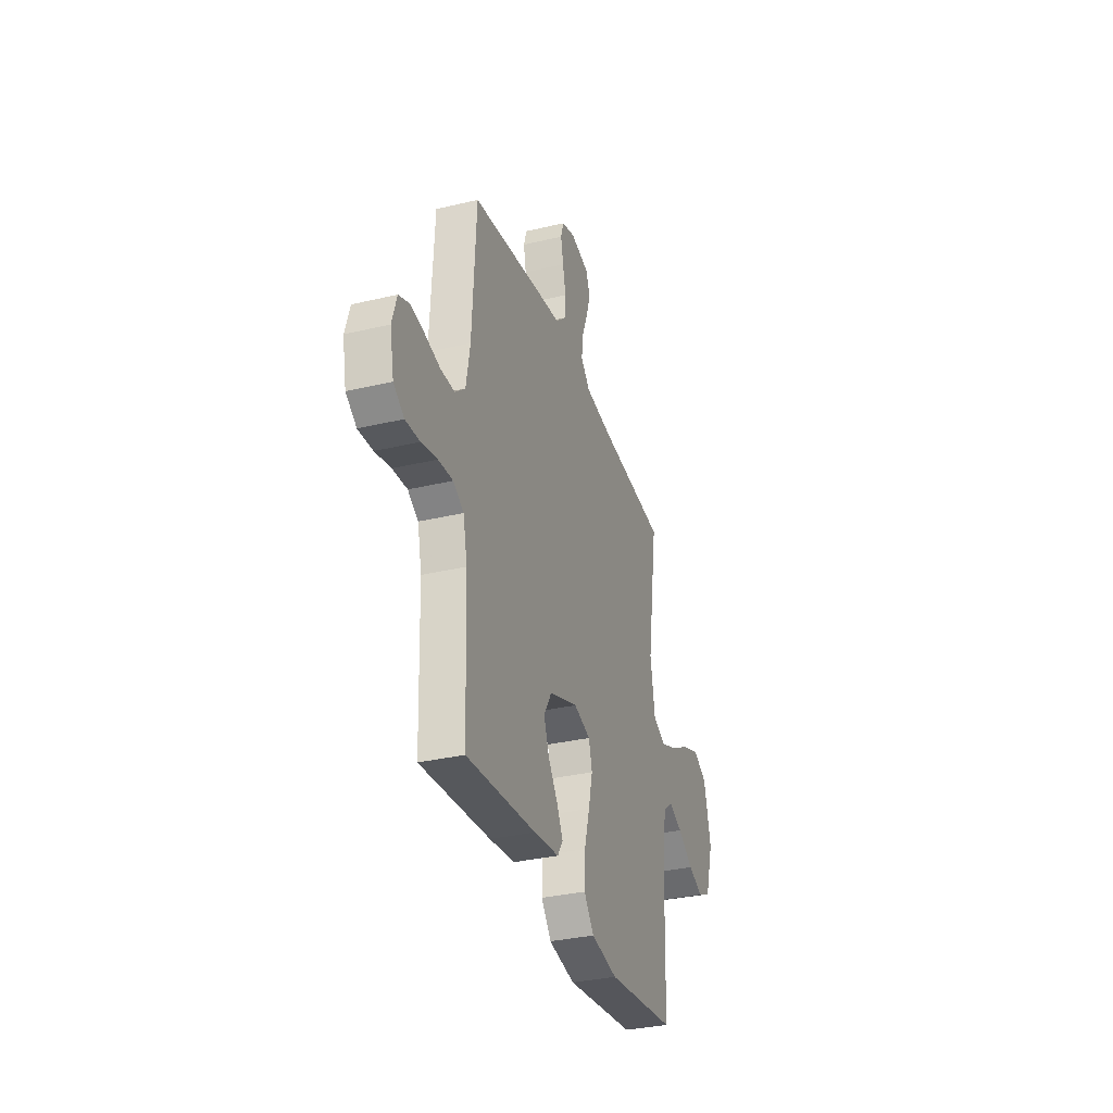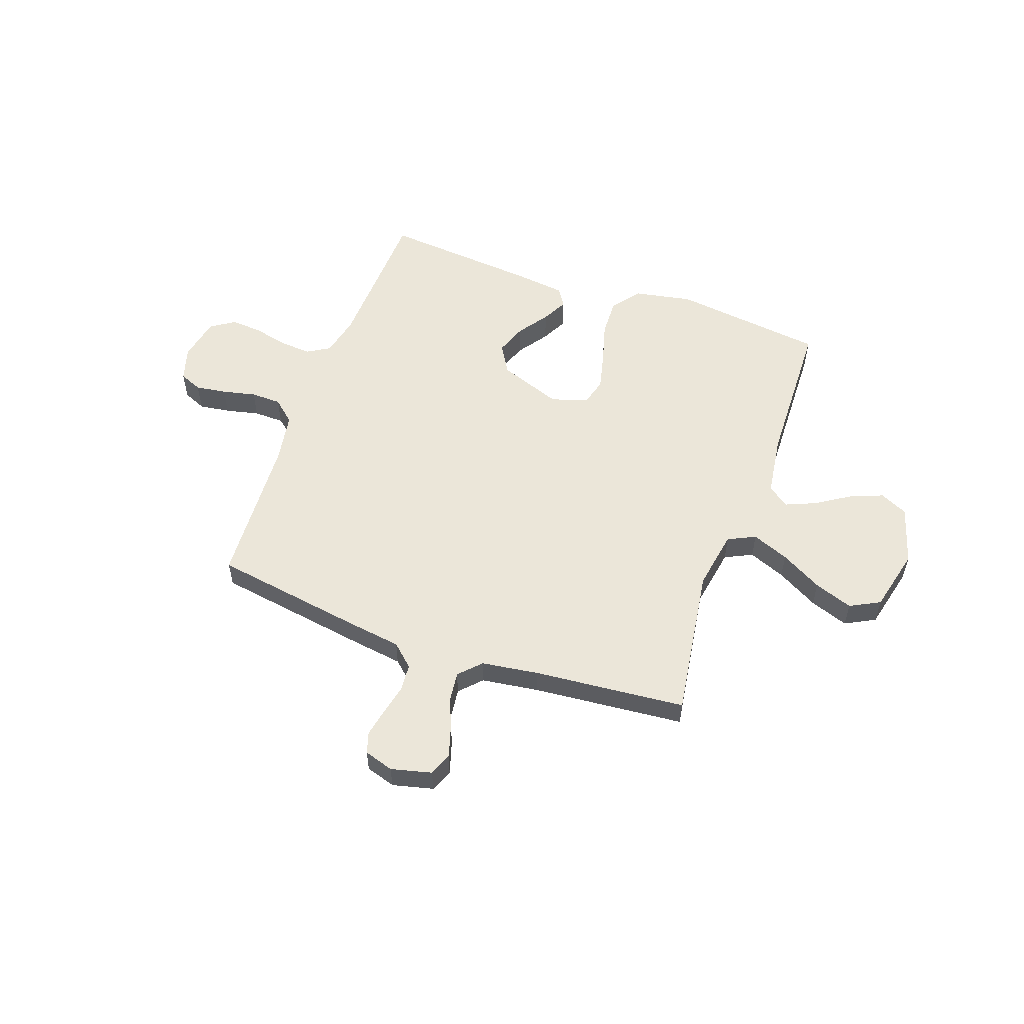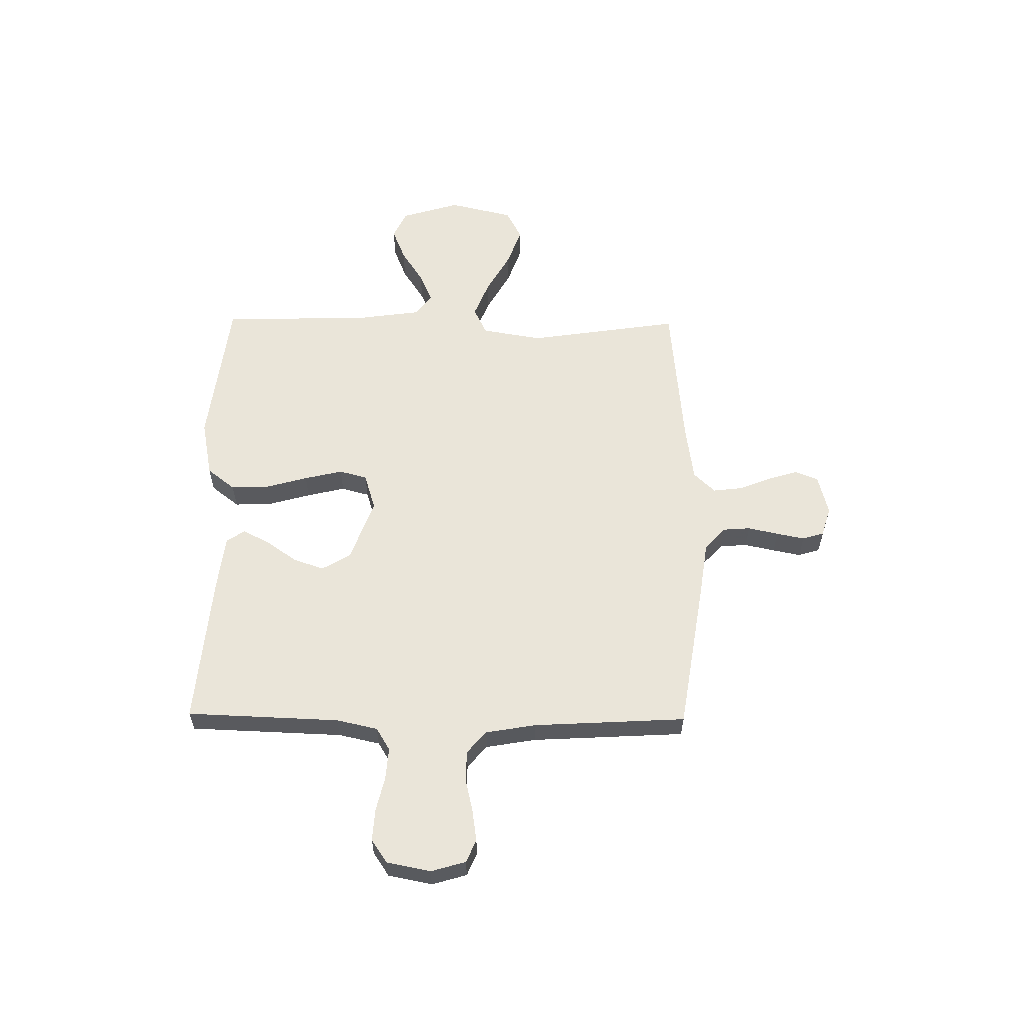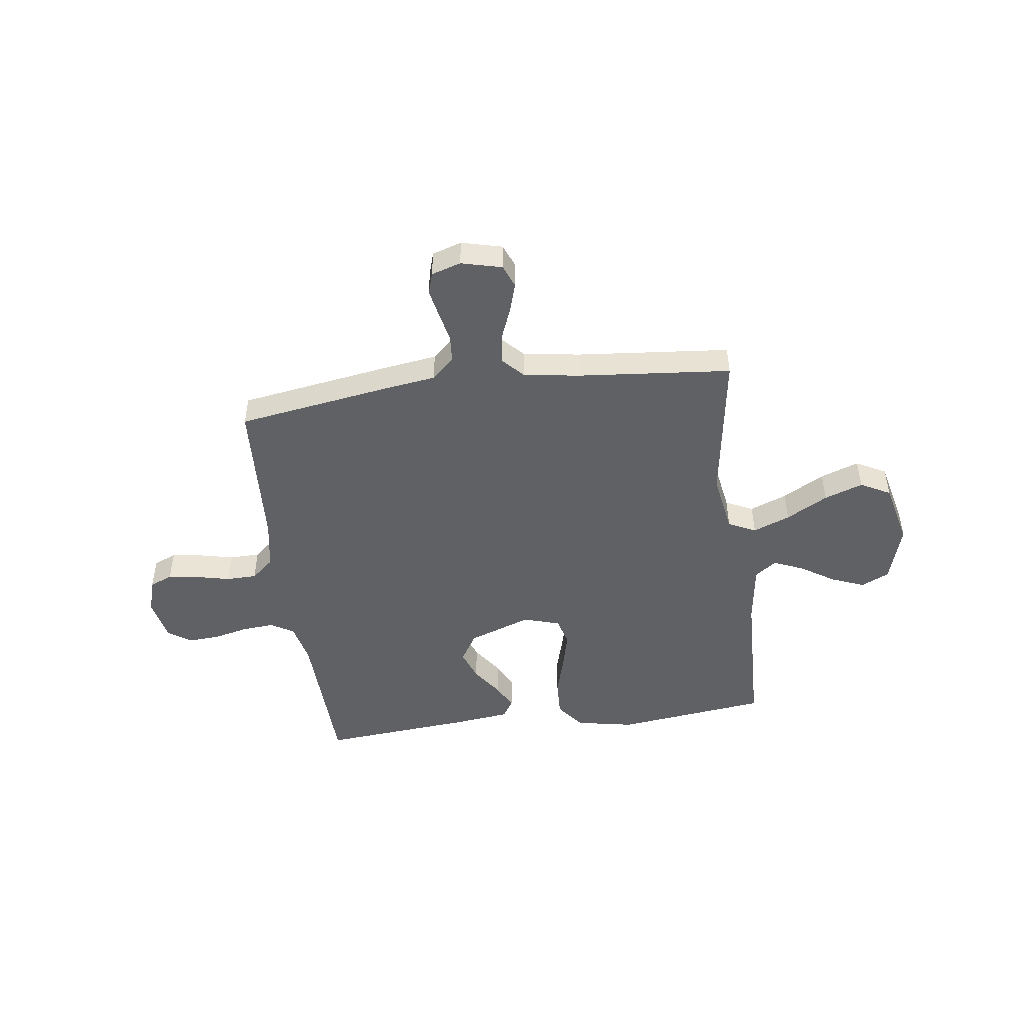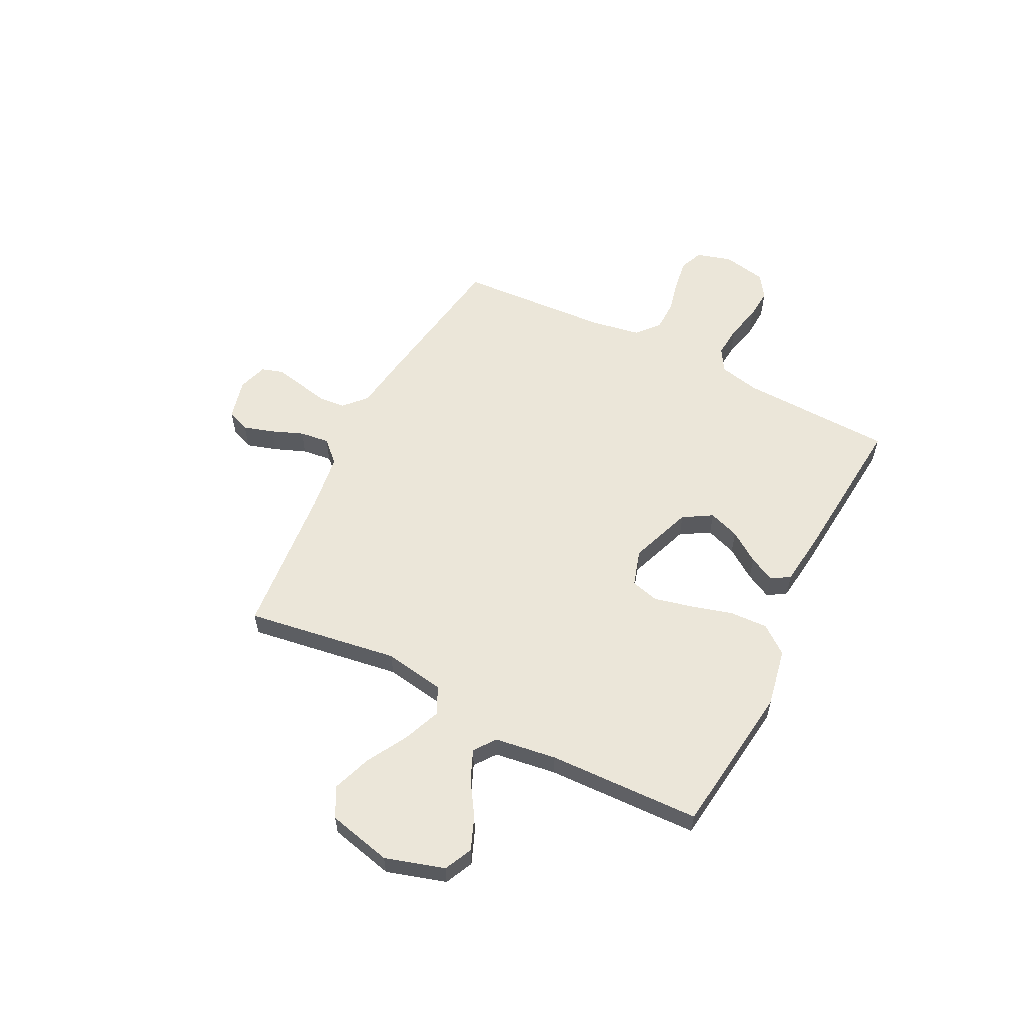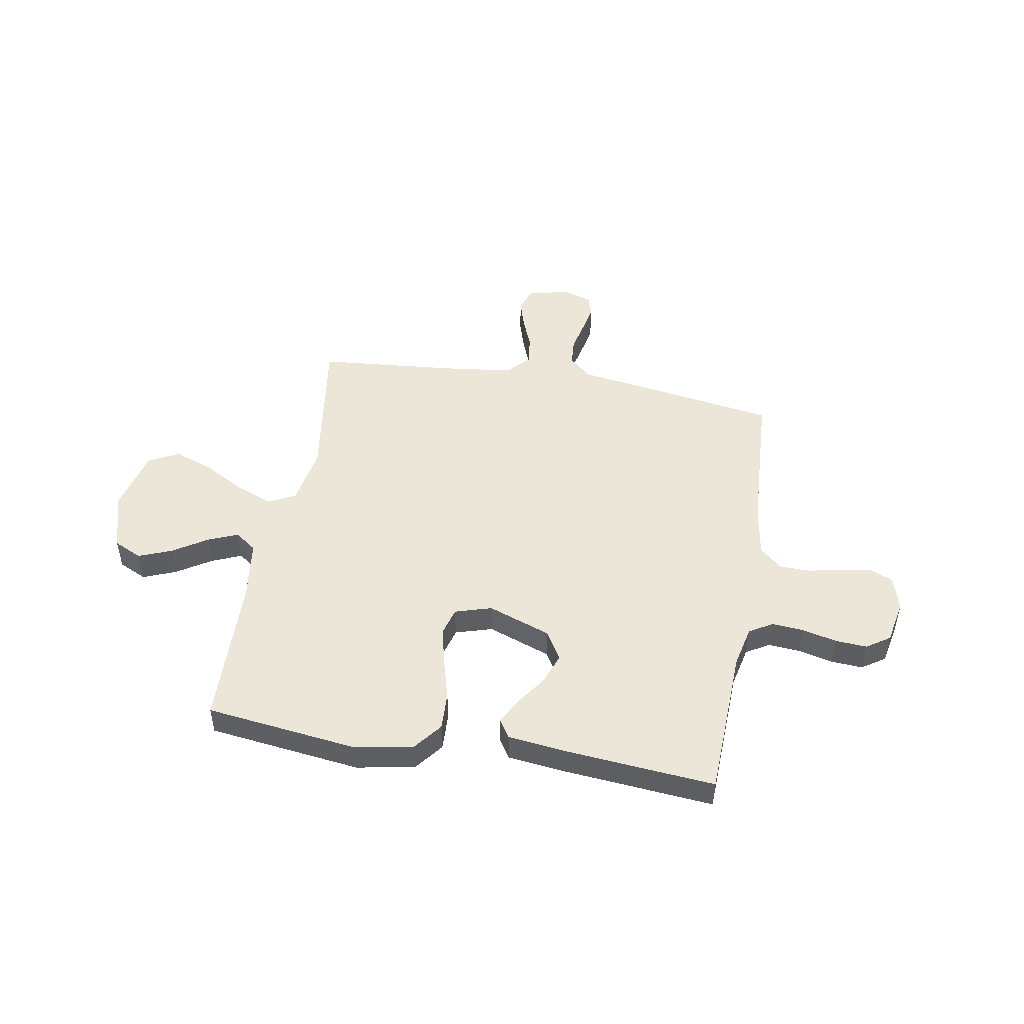
<metadata>
{"format":"obj","ext":"obj","renderer":"f3d","projection":"perspective","resolution":1024,"background":"white","views":[{"elev":-33.1,"azim":-71.9,"up":"+Z"},{"elev":55.3,"azim":19.7,"up":"+Y"},{"elev":58.3,"azim":-89.3,"up":"+Y"},{"elev":-48.0,"azim":7.6,"up":"+Y"},{"elev":57.5,"azim":116.8,"up":"+Y"},{"elev":48.6,"azim":-170.0,"up":"+Y"}]}
</metadata>
<code>
v 0.5 0.07 -0.5
v 0.2 0.07 -0.537
v 0.086 0.07 -0.515
v 0.043 0.07 -0.46
v 0.046 0.07 -0.385
v 0.069 0.07 -0.303
v 0.087 0.07 -0.228
v 0.072 0.07 -0.173
v 0 0.07 -0.151
v -0.124 0.07 -0.196
v -0.158 0.07 -0.253
v -0.136 0.07 -0.314
v -0.094 0.07 -0.374
v -0.068 0.07 -0.425
v -0.091 0.07 -0.461
v -0.2 0.07 -0.474
v -0.5 0.07 -0.5
v -0.511 0.07 -0.2
v -0.529 0.07 -0.119
v -0.574 0.07 -0.092
v -0.637 0.07 -0.097
v -0.705 0.07 -0.113
v -0.767 0.07 -0.117
v -0.813 0.07 -0.086
v -0.83 0.07 0
v -0.81 0.07 0.068
v -0.765 0.07 0.087
v -0.704 0.07 0.078
v -0.638 0.07 0.063
v -0.578 0.07 0.064
v -0.534 0.07 0.102
v -0.517 0.07 0.2
v -0.5 0.07 0.5
v -0.2 0.07 0.547
v -0.095 0.07 0.562
v -0.051 0.07 0.602
v -0.047 0.07 0.656
v -0.06 0.07 0.716
v -0.071 0.07 0.771
v -0.058 0.07 0.813
v 0 0.07 0.831
v 0.08 0.07 0.811
v 0.098 0.07 0.766
v 0.08 0.07 0.707
v 0.055 0.07 0.644
v 0.048 0.07 0.586
v 0.088 0.07 0.544
v 0.2 0.07 0.528
v 0.5 0.07 0.5
v 0.455 0.07 0.2
v 0.475 0.07 0.081
v 0.529 0.07 0.055
v 0.602 0.07 0.084
v 0.684 0.07 0.13
v 0.76 0.07 0.157
v 0.819 0.07 0.126
v 0.849 0.07 0
v 0.814 0.07 -0.116
v 0.759 0.07 -0.142
v 0.694 0.07 -0.116
v 0.627 0.07 -0.073
v 0.568 0.07 -0.048
v 0.526 0.07 -0.079
v 0.509 0.07 -0.2
v 0.5 0 -0.5
v 0.2 0 -0.537
v 0.086 0 -0.515
v 0.043 0 -0.46
v 0.046 0 -0.385
v 0.069 0 -0.303
v 0.087 0 -0.228
v 0.072 0 -0.173
v 0 0 -0.151
v -0.124 0 -0.196
v -0.158 0 -0.253
v -0.136 0 -0.314
v -0.094 0 -0.374
v -0.068 0 -0.425
v -0.091 0 -0.461
v -0.2 0 -0.474
v -0.5 0 -0.5
v -0.511 0 -0.2
v -0.529 0 -0.119
v -0.574 0 -0.092
v -0.637 0 -0.097
v -0.705 0 -0.113
v -0.767 0 -0.117
v -0.813 0 -0.086
v -0.83 0 0
v -0.81 0 0.068
v -0.765 0 0.087
v -0.704 0 0.078
v -0.638 0 0.063
v -0.578 0 0.064
v -0.534 0 0.102
v -0.517 0 0.2
v -0.5 0 0.5
v -0.2 0 0.547
v -0.095 0 0.562
v -0.051 0 0.602
v -0.047 0 0.656
v -0.06 0 0.716
v -0.071 0 0.771
v -0.058 0 0.813
v 0 0 0.831
v 0.08 0 0.811
v 0.098 0 0.766
v 0.08 0 0.707
v 0.055 0 0.644
v 0.048 0 0.586
v 0.088 0 0.544
v 0.2 0 0.528
v 0.5 0 0.5
v 0.455 0 0.2
v 0.475 0 0.081
v 0.529 0 0.055
v 0.602 0 0.084
v 0.684 0 0.13
v 0.76 0 0.157
v 0.819 0 0.126
v 0.849 0 0
v 0.814 0 -0.116
v 0.759 0 -0.142
v 0.694 0 -0.116
v 0.627 0 -0.073
v 0.568 0 -0.048
v 0.526 0 -0.079
v 0.509 0 -0.2
f 59 60 61
f 58 59 61
f 57 58 61
f 56 57 61
f 55 56 61
f 54 55 61
f 53 54 61
f 52 53 61 62
f 51 52 62 63
f 48 49 50
f 47 48 50 51
f 51 63 64
f 47 51 64
f 46 47 64
f 43 44 45
f 42 43 45
f 41 42 45
f 40 41 45
f 39 40 45
f 38 39 45
f 37 38 45
f 36 37 45 46
f 32 33 34 35
f 31 32 35
f 36 46 64
f 35 36 64
f 31 35 64
f 27 28 29
f 26 27 29
f 25 26 29
f 24 25 29
f 23 24 29
f 22 23 29
f 21 22 29
f 20 21 29 30
f 19 20 30 31
f 16 17 18
f 15 16 18
f 14 15 18
f 13 14 18
f 12 13 18
f 18 19 31
f 12 18 31
f 11 12 31
f 4 5 6
f 3 4 6
f 2 3 6
f 1 2 6
f 64 1 6
f 64 6 7
f 10 11 31
f 9 10 31
f 8 9 31 64
f 7 8 64
f 125 124 123
f 125 123 122
f 125 122 121
f 125 121 120
f 125 120 119
f 125 119 118
f 125 118 117
f 126 125 117 116
f 127 126 116 115
f 114 113 112
f 115 114 112 111
f 128 127 115
f 128 115 111
f 128 111 110
f 109 108 107
f 109 107 106
f 109 106 105
f 109 105 104
f 109 104 103
f 109 103 102
f 109 102 101
f 110 109 101 100
f 99 98 97 96
f 99 96 95
f 128 110 100
f 128 100 99
f 128 99 95
f 93 92 91
f 93 91 90
f 93 90 89
f 93 89 88
f 93 88 87
f 93 87 86
f 93 86 85
f 94 93 85 84
f 95 94 84 83
f 82 81 80
f 82 80 79
f 82 79 78
f 82 78 77
f 82 77 76
f 95 83 82
f 95 82 76
f 95 76 75
f 70 69 68
f 70 68 67
f 70 67 66
f 70 66 65
f 70 65 128
f 71 70 128
f 95 75 74
f 95 74 73
f 128 95 73 72
f 128 72 71
f 1 65 66 2
f 2 66 67 3
f 3 67 68 4
f 4 68 69 5
f 5 69 70 6
f 6 70 71 7
f 7 71 72 8
f 8 72 73 9
f 9 73 74 10
f 10 74 75 11
f 11 75 76 12
f 12 76 77 13
f 13 77 78 14
f 14 78 79 15
f 15 79 80 16
f 16 80 81 17
f 17 81 82 18
f 18 82 83 19
f 19 83 84 20
f 20 84 85 21
f 21 85 86 22
f 22 86 87 23
f 23 87 88 24
f 24 88 89 25
f 25 89 90 26
f 26 90 91 27
f 27 91 92 28
f 28 92 93 29
f 29 93 94 30
f 30 94 95 31
f 31 95 96 32
f 32 96 97 33
f 33 97 98 34
f 34 98 99 35
f 35 99 100 36
f 36 100 101 37
f 37 101 102 38
f 38 102 103 39
f 39 103 104 40
f 40 104 105 41
f 41 105 106 42
f 42 106 107 43
f 43 107 108 44
f 44 108 109 45
f 45 109 110 46
f 46 110 111 47
f 47 111 112 48
f 48 112 113 49
f 49 113 114 50
f 50 114 115 51
f 51 115 116 52
f 52 116 117 53
f 53 117 118 54
f 54 118 119 55
f 55 119 120 56
f 56 120 121 57
f 57 121 122 58
f 58 122 123 59
f 59 123 124 60
f 60 124 125 61
f 61 125 126 62
f 62 126 127 63
f 63 127 128 64
f 64 128 65 1

</code>
